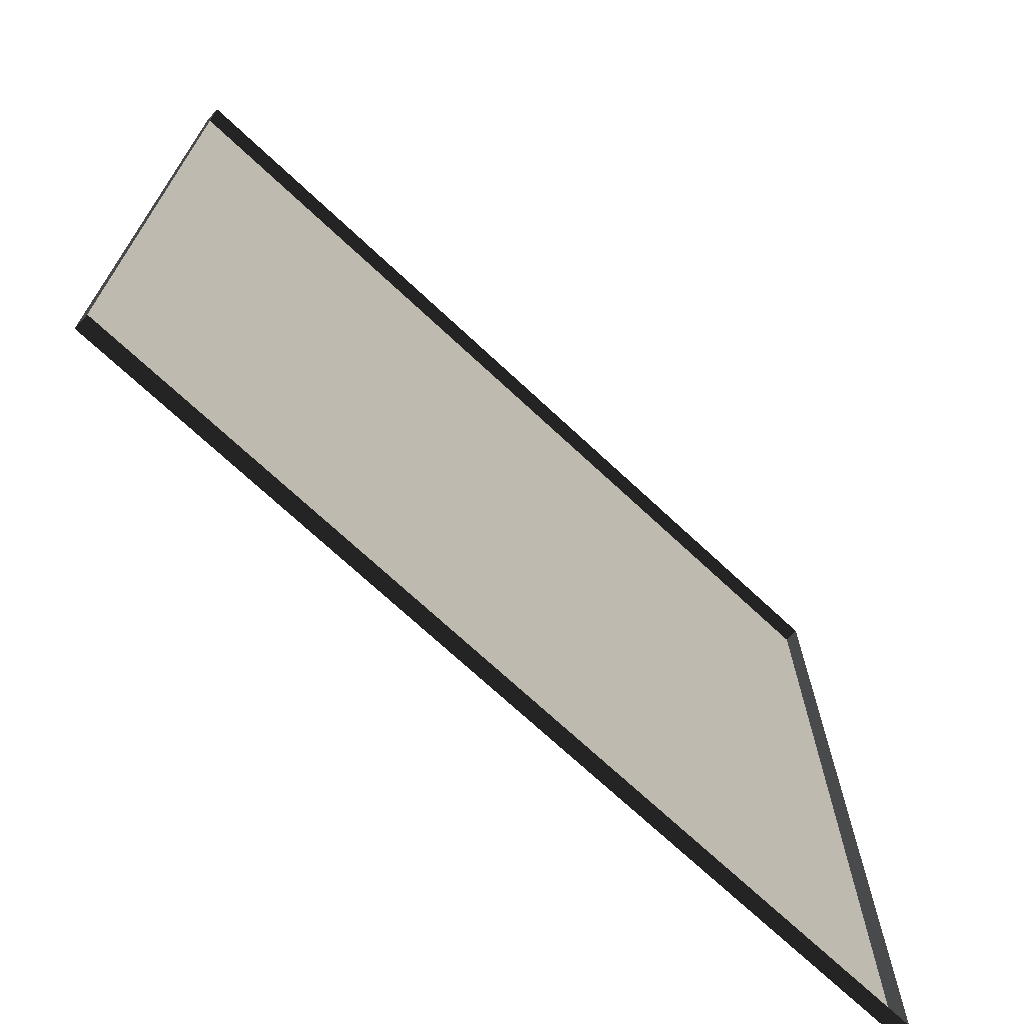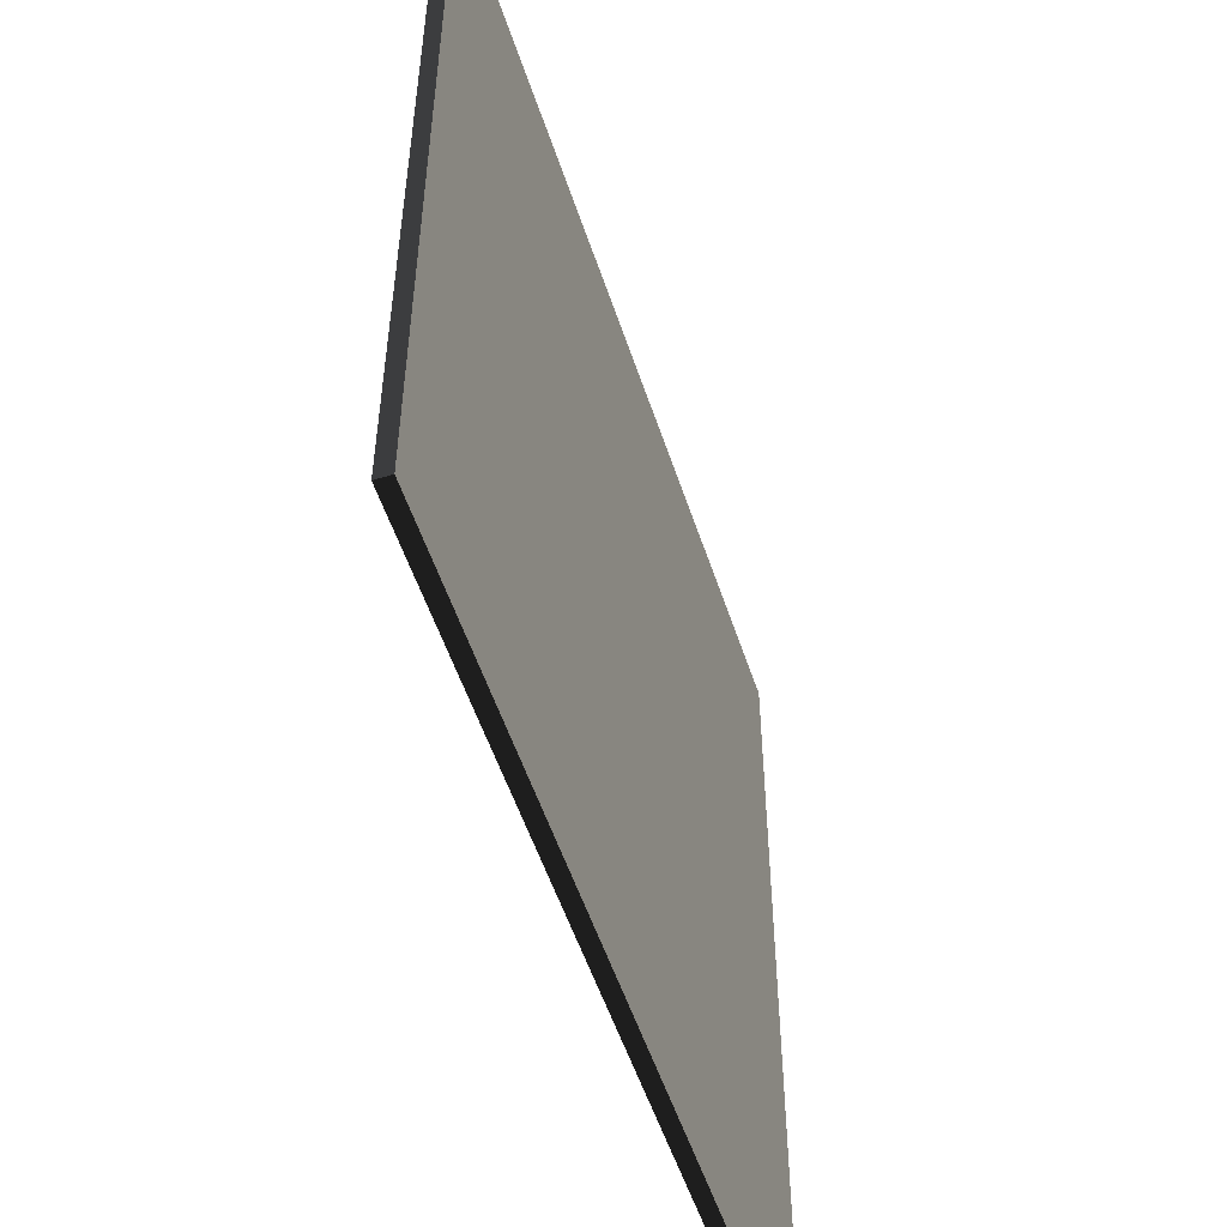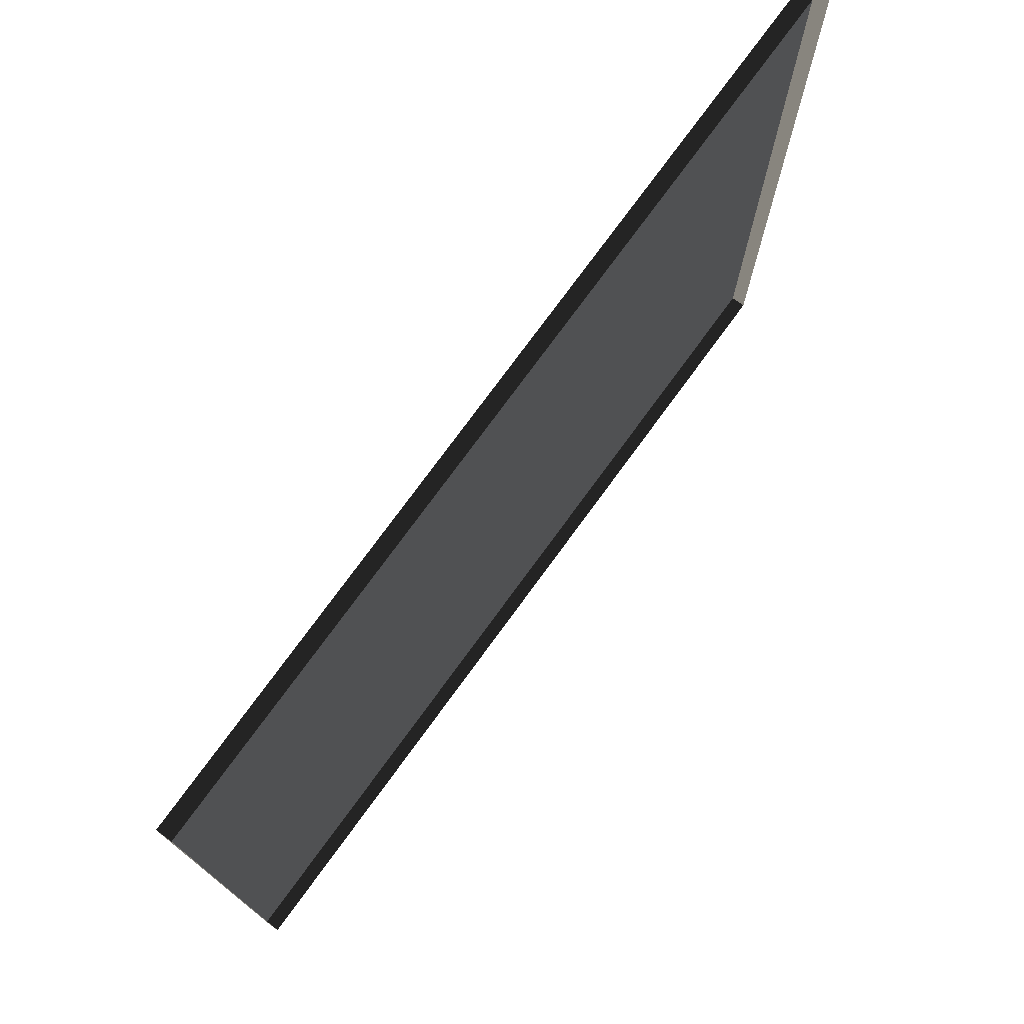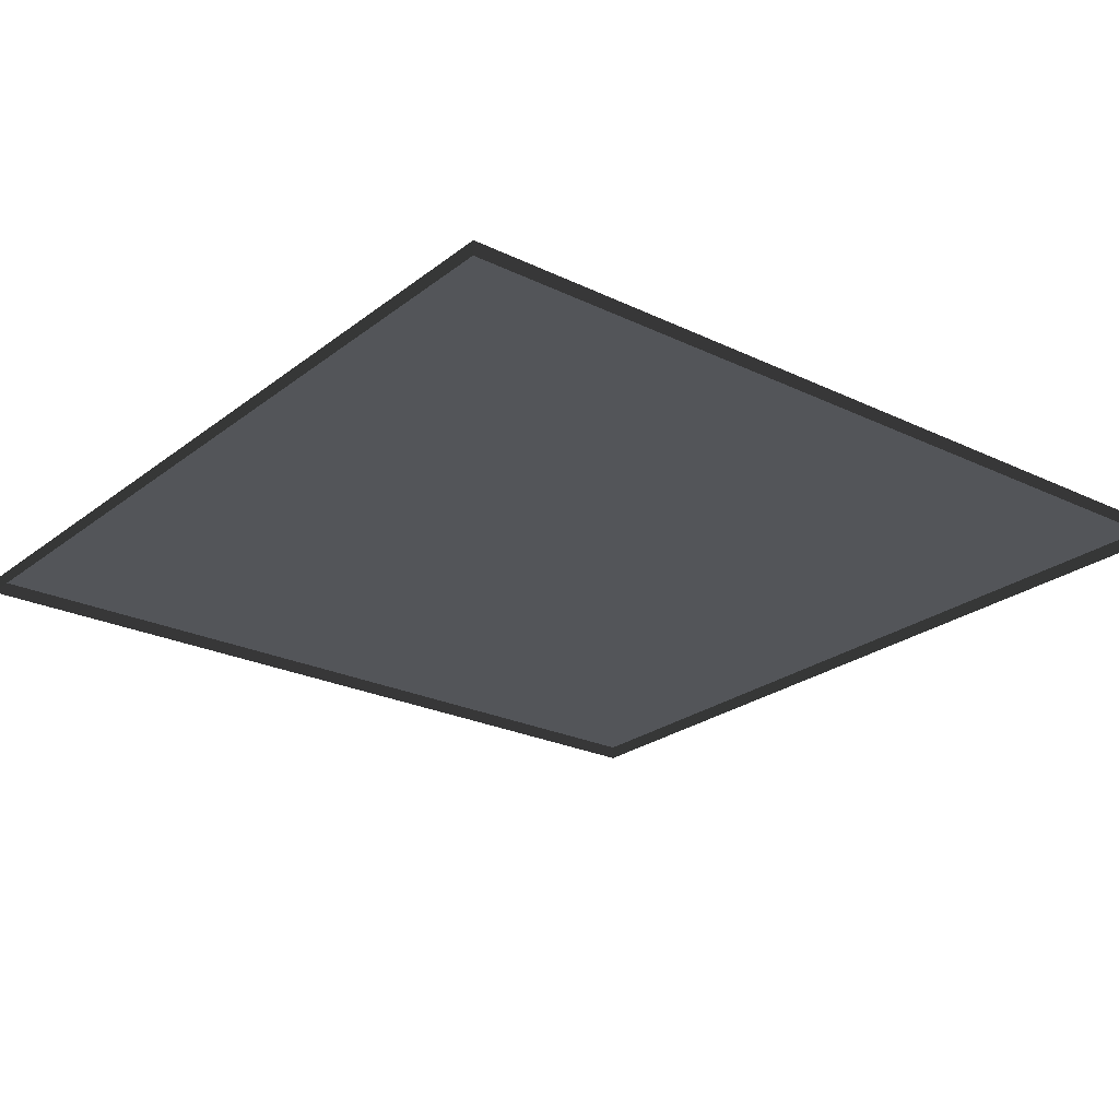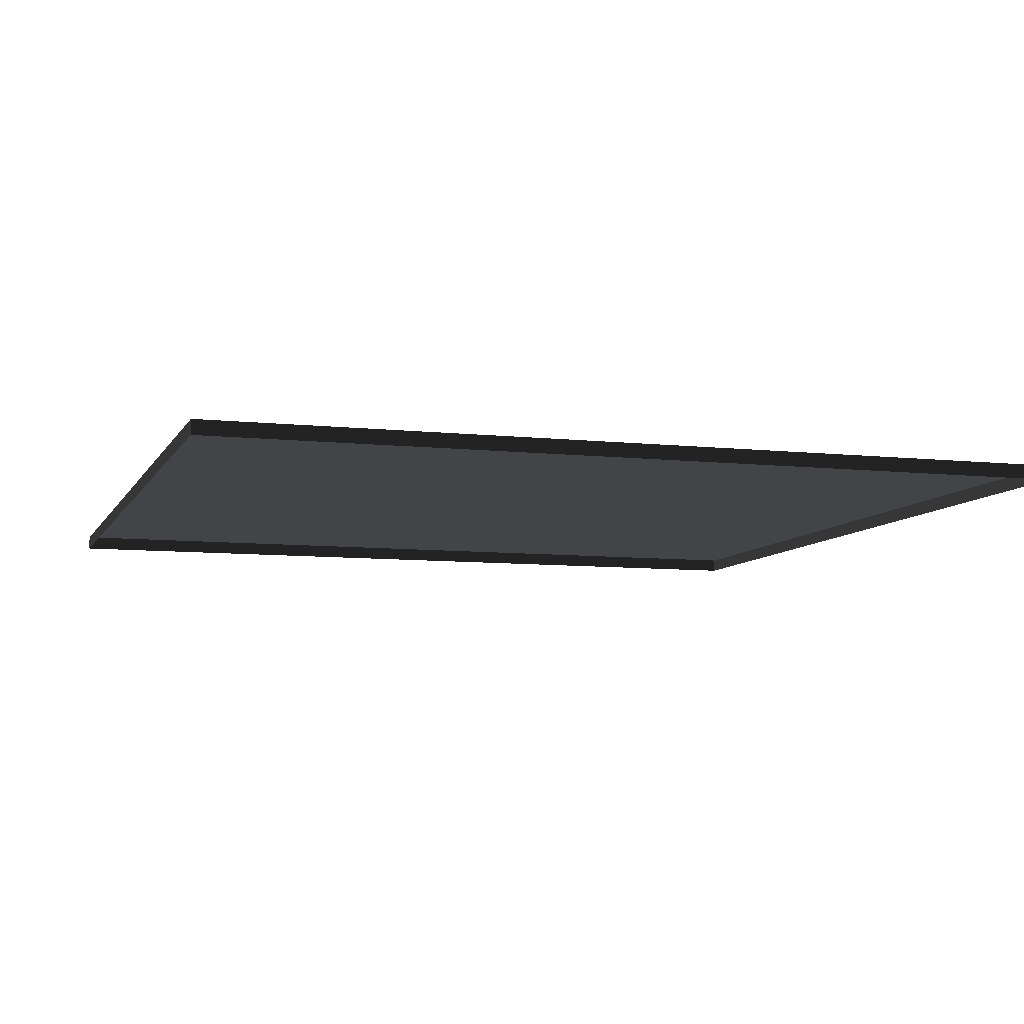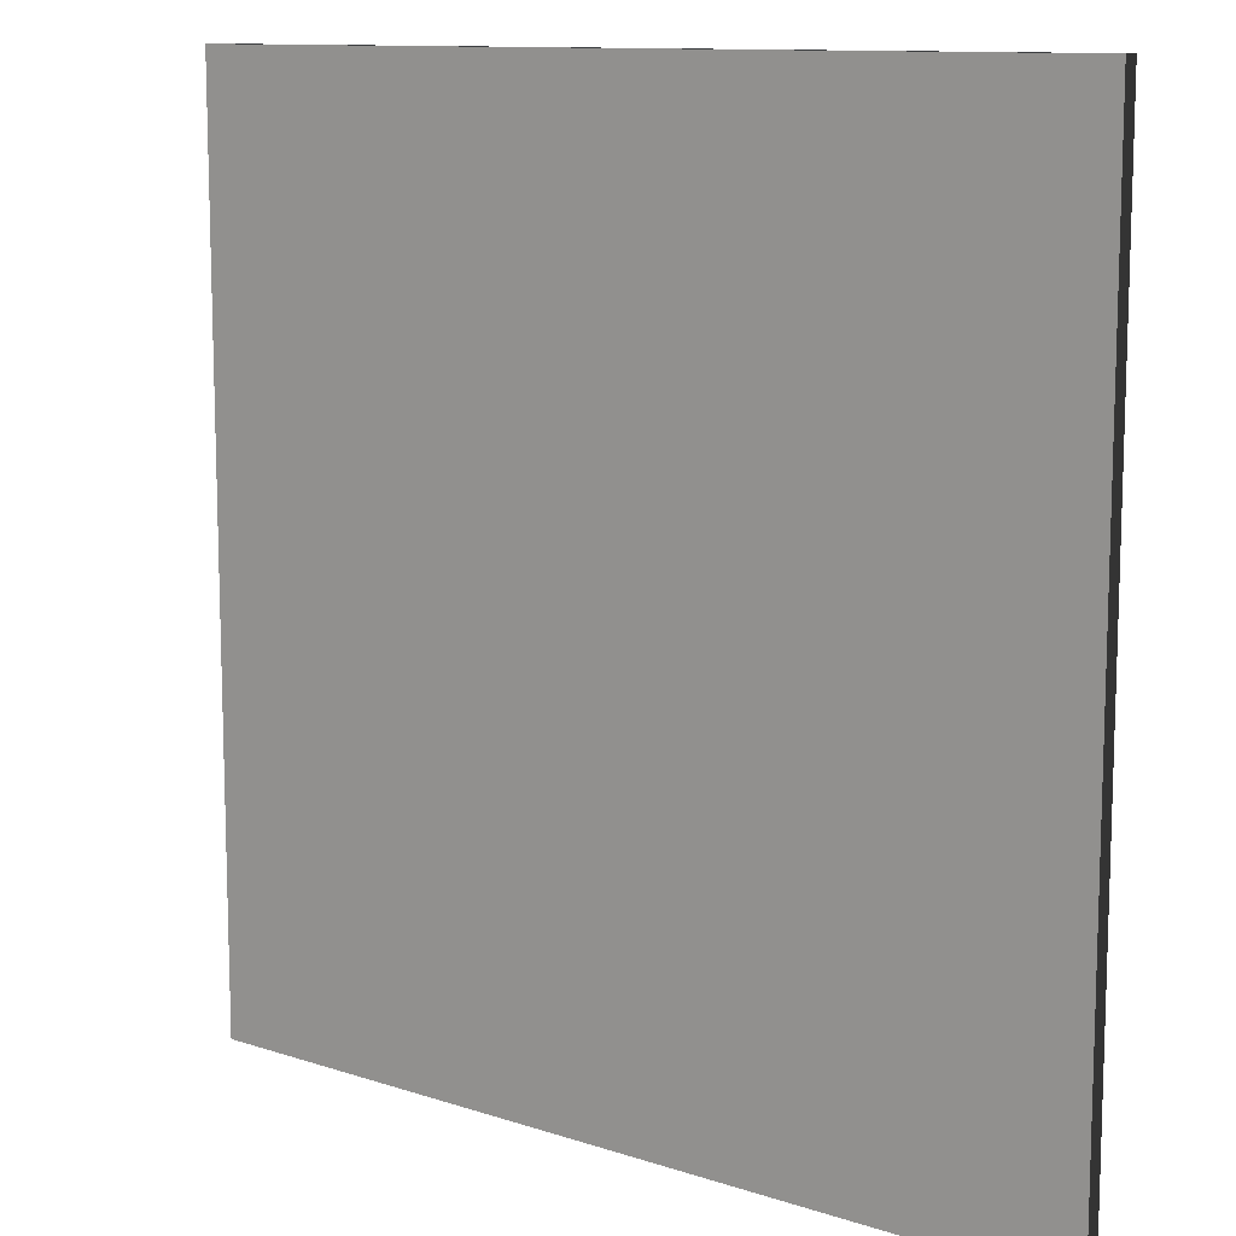
<metadata>
{"format":"obj","ext":"obj","renderer":"f3d","projection":"perspective","resolution":1024,"background":"white","views":[{"elev":-71.1,"azim":-43.1,"up":"+Z"},{"elev":-54.1,"azim":108.1,"up":"+Z"},{"elev":76.4,"azim":-53.8,"up":"+Z"},{"elev":-24.3,"azim":141.5,"up":"+Y"},{"elev":-8.0,"azim":72.7,"up":"+Y"},{"elev":11.3,"azim":-141.3,"up":"+Z"}]}
</metadata>
<code>
v 3 -4.995e-06 -2.803e-06
v -1.14e-06 0.04999 -3.878e-06
v -1.14e-06 -4.995e-06 -3.876e-06
v 3 0.04999 -2.805e-06
v 3 -5.733e-06 3
v -1.094e-06 0.04999 3
v 3 0.04999 3
v -1.094e-06 -5.733e-06 3
v -1.094e-06 -5.733e-06 3
v -1.14e-06 0.04999 -3.878e-06
v -1.094e-06 0.04999 3
v -1.14e-06 -4.995e-06 -3.876e-06
v 3 0.04999 3
v 3 -4.995e-06 -2.803e-06
v 3 -5.733e-06 3
v 3 0.04999 -2.805e-06
v -1.094e-06 0.04999 3
v 3 0.04999 -2.805e-06
v 3 0.04999 3
v -1.14e-06 0.04999 -3.878e-06
g floor_3x3m_25_10963_1087
f 1 3 2
f 2 4 1
f 5 7 6
f 6 8 5
f 9 11 10
f 10 12 9
f 13 15 14
f 14 16 13
f 17 19 18
f 18 20 17

</code>
